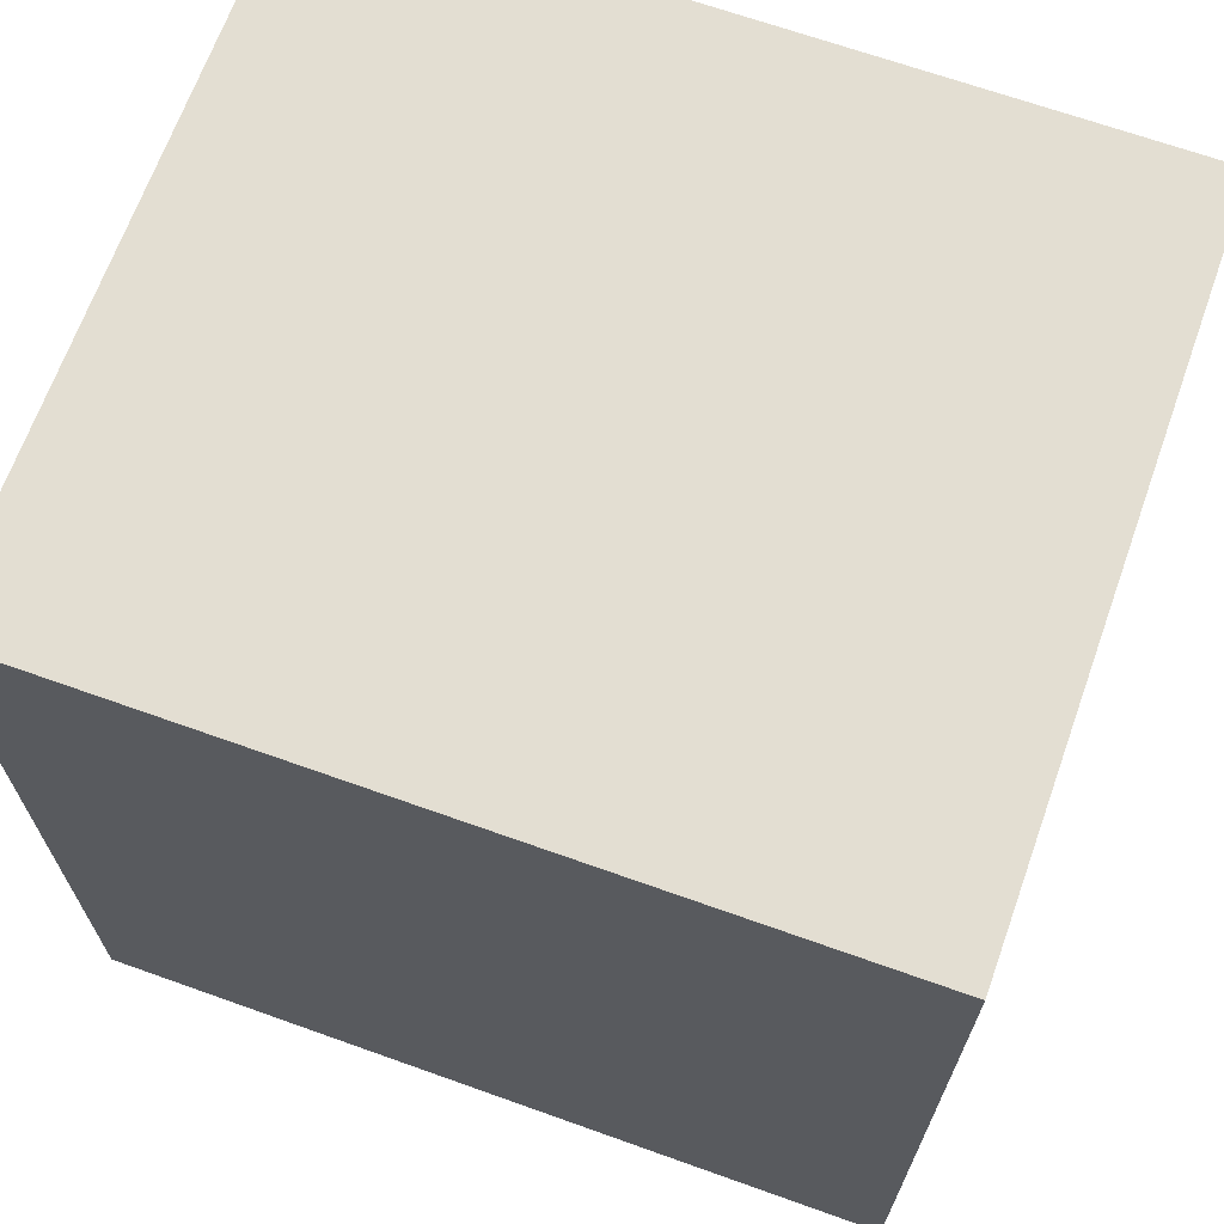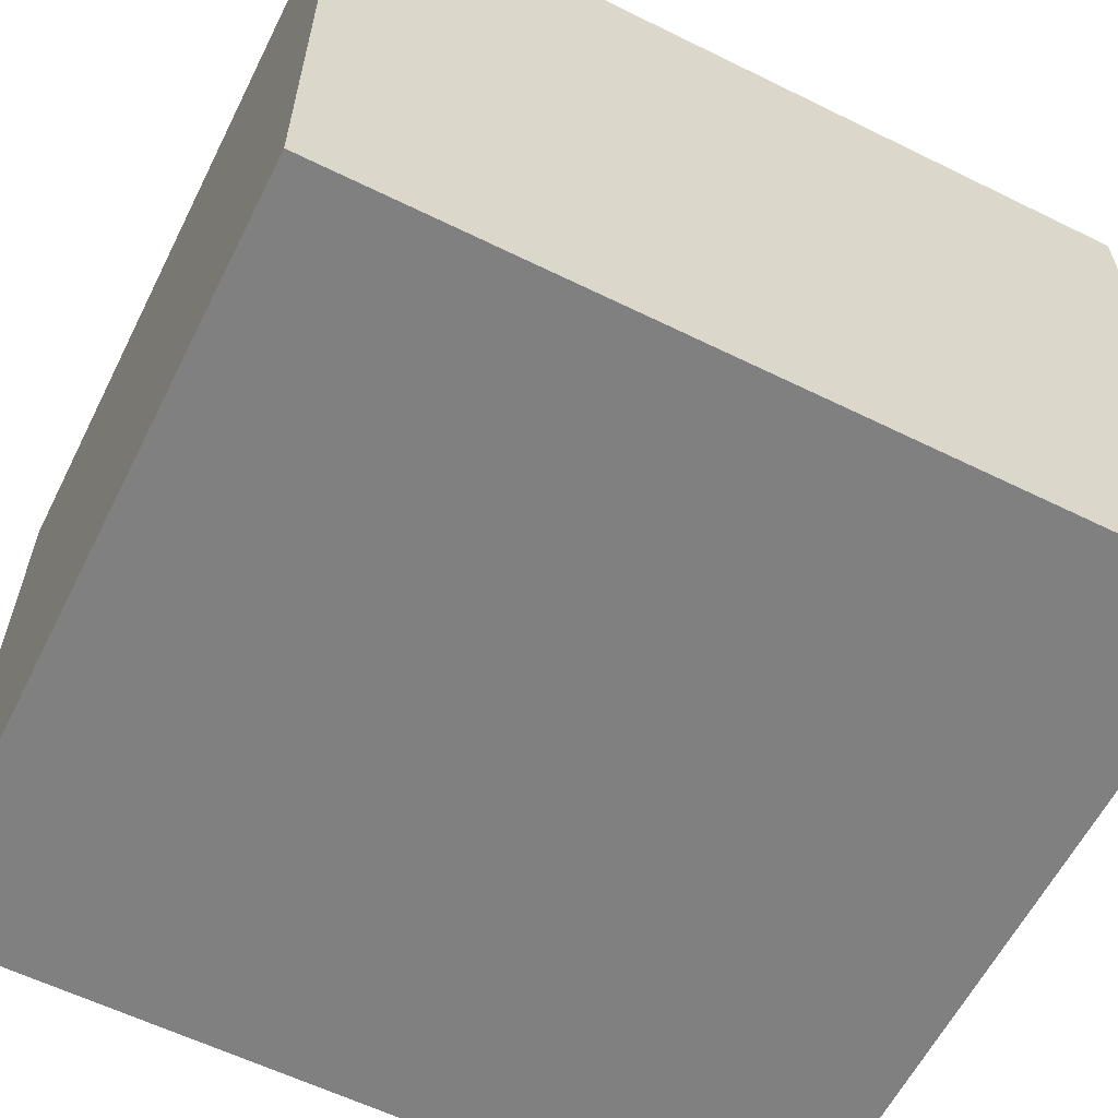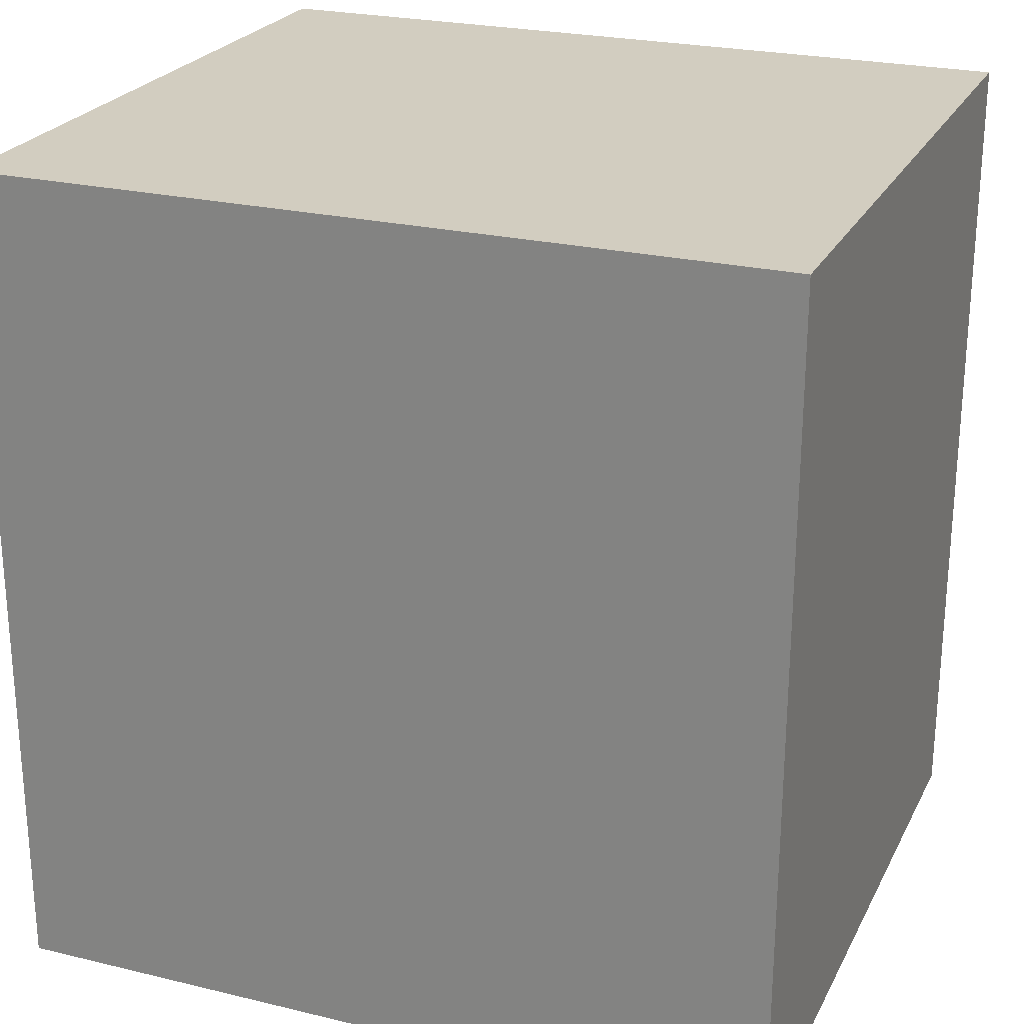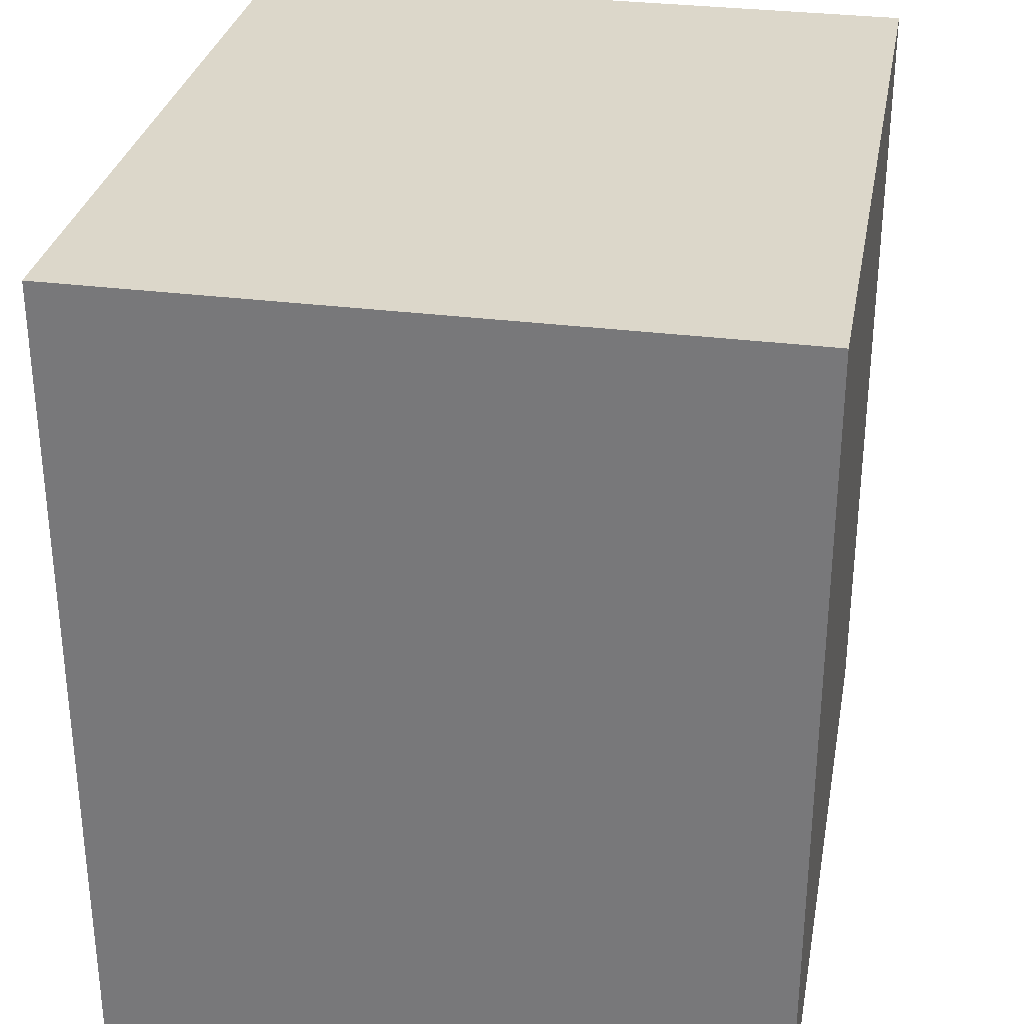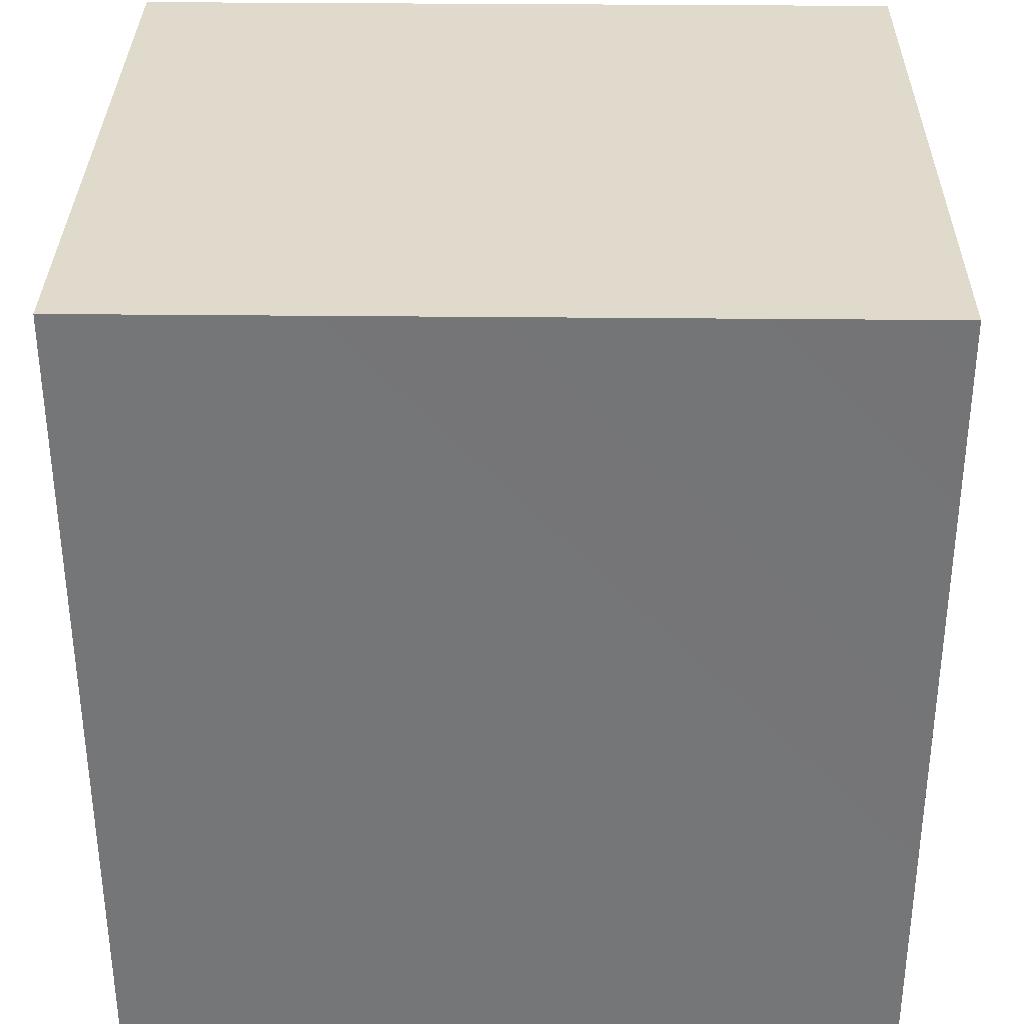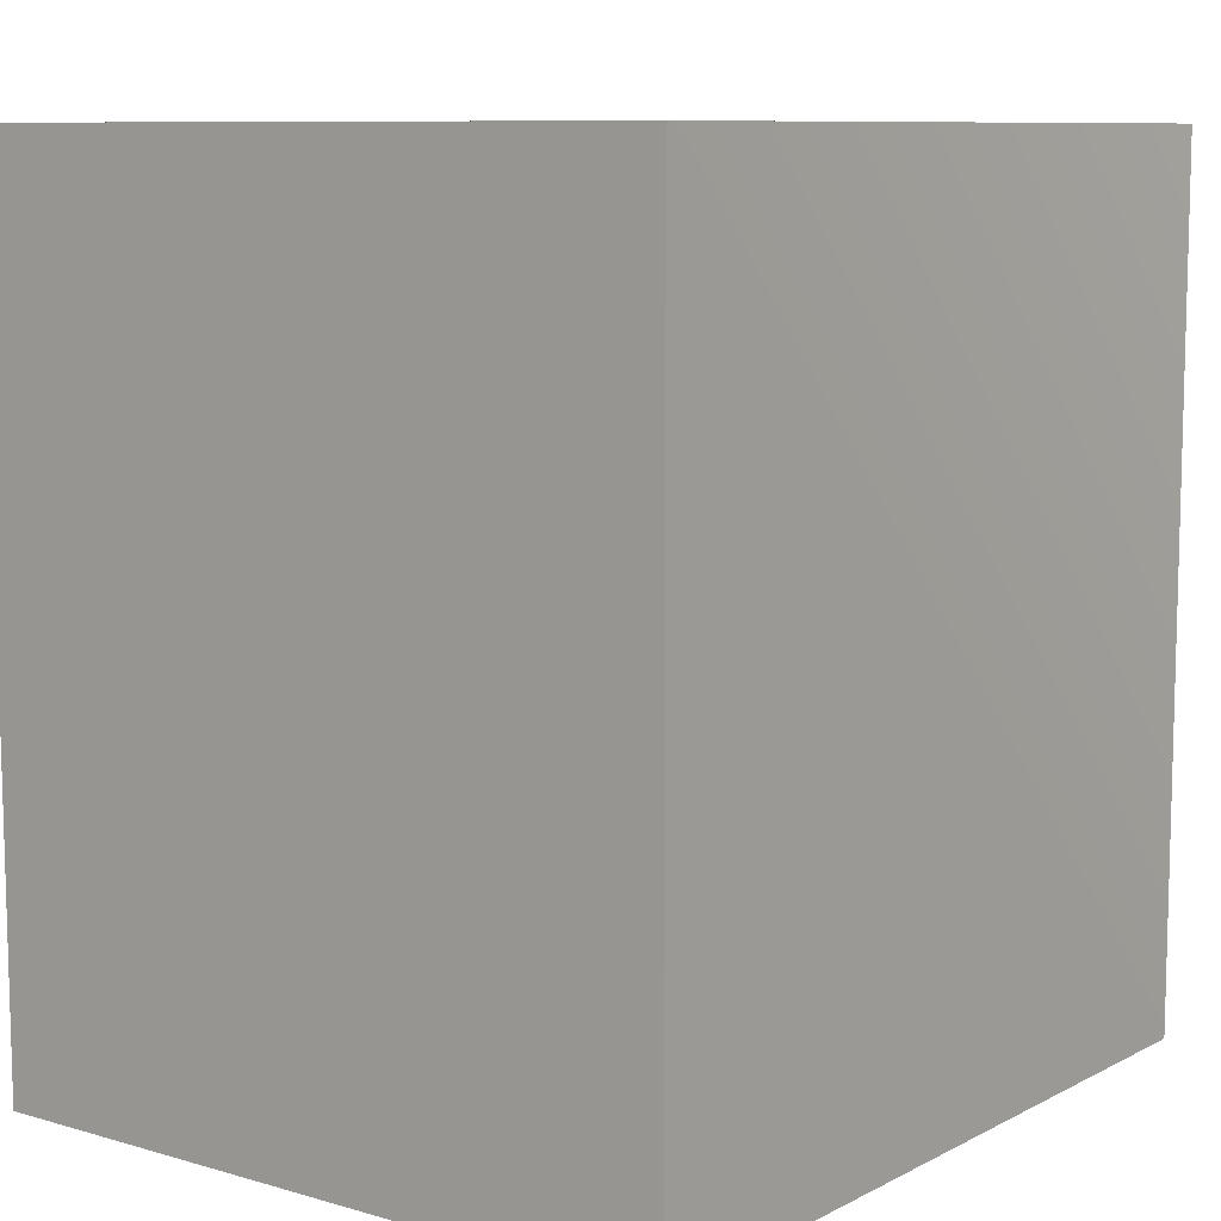
<metadata>
{"format":"obj","ext":"obj","renderer":"f3d","projection":"perspective","resolution":1024,"background":"white","views":[{"elev":67.6,"azim":19.7,"up":"+Z"},{"elev":-60.2,"azim":63.4,"up":"+Y"},{"elev":24.3,"azim":21.6,"up":"+Z"},{"elev":30.7,"azim":-79.5,"up":"+Z"},{"elev":33.1,"azim":-179.2,"up":"+Z"},{"elev":9.1,"azim":127.2,"up":"+Z"}]}
</metadata>
<code>
g Stone_Block_42
v -1.084e+04 -851.1 1.385e+04
v -1.084e+04 -775.9 1.385e+04
v -1.075e+04 -775.9 1.385e+04
v -1.075e+04 -851.1 1.385e+04
v -1.084e+04 -775.9 1.385e+04
v -1.084e+04 -775.9 1.394e+04
v -1.075e+04 -775.9 1.394e+04
v -1.075e+04 -775.9 1.385e+04
v -1.084e+04 -851.1 1.394e+04
v -1.075e+04 -851.1 1.394e+04
v -1.075e+04 -775.9 1.394e+04
v -1.084e+04 -775.9 1.394e+04
v -1.084e+04 -775.9 1.385e+04
v -1.084e+04 -851.1 1.385e+04
v -1.084e+04 -851.1 1.394e+04
v -1.084e+04 -775.9 1.394e+04
v -1.075e+04 -775.9 1.394e+04
v -1.075e+04 -851.1 1.394e+04
v -1.075e+04 -851.1 1.385e+04
v -1.075e+04 -775.9 1.385e+04
v -1.084e+04 -851.1 1.385e+04
v -1.075e+04 -851.1 1.385e+04
v -1.075e+04 -851.1 1.394e+04
v -1.084e+04 -851.1 1.394e+04
f 3 1 2
f 1 3 4
f 7 5 6
f 5 7 8
f 11 9 10
f 9 11 12
f 15 13 14
f 13 15 16
f 19 17 18
f 17 19 20
f 23 21 22
f 21 23 24

</code>
